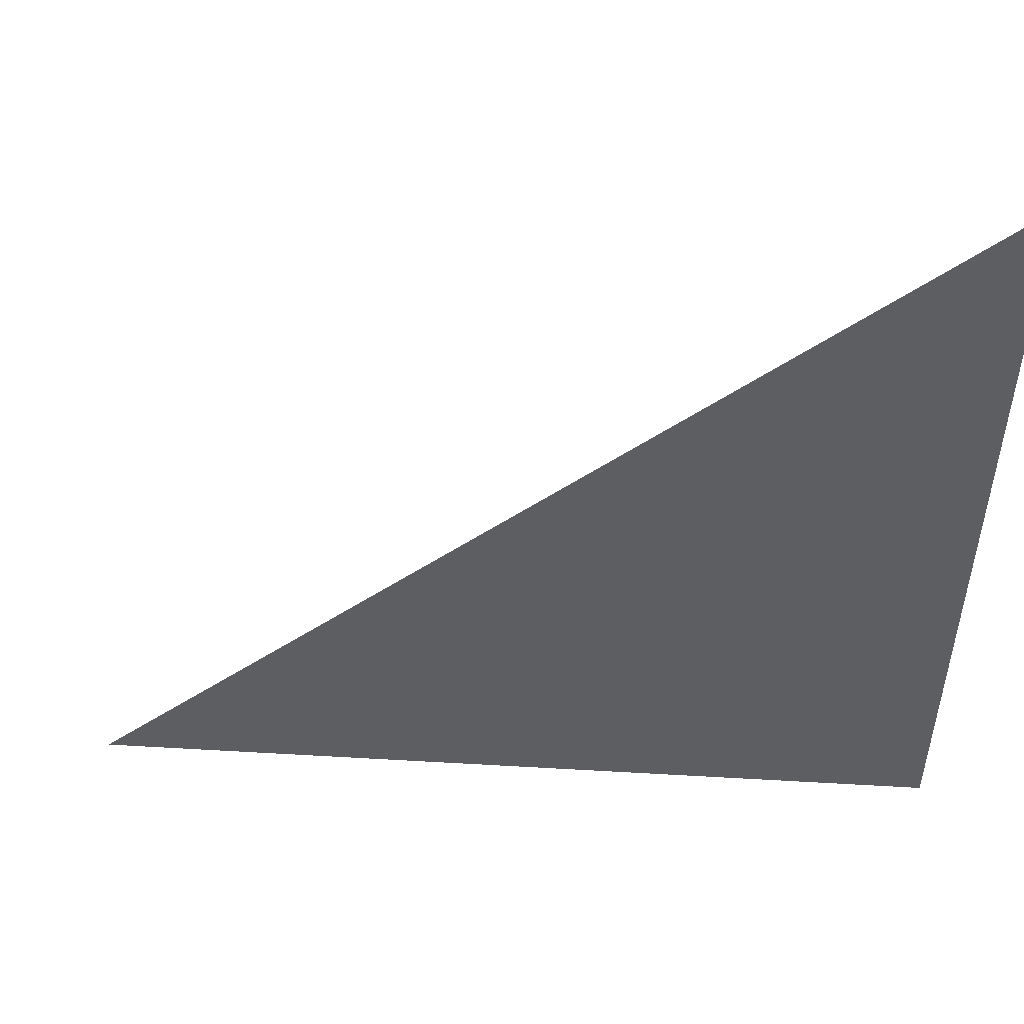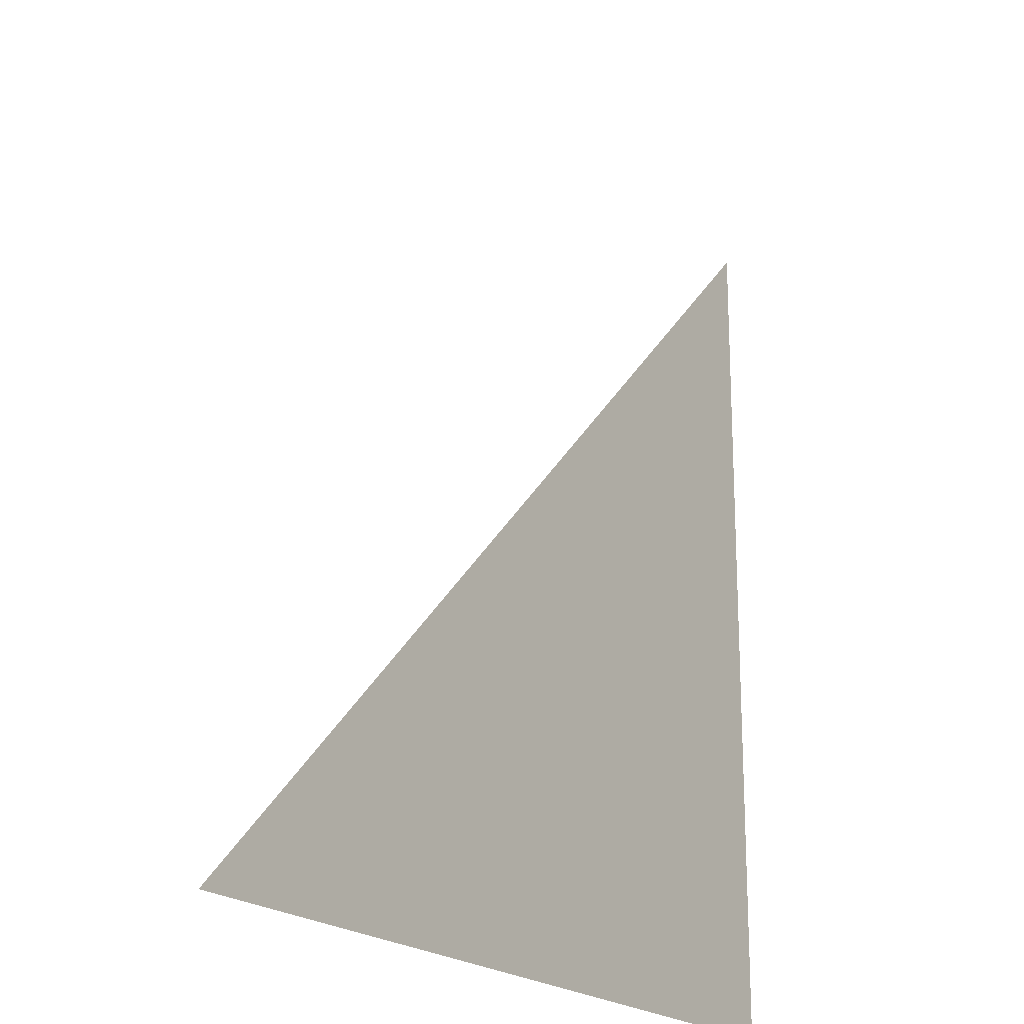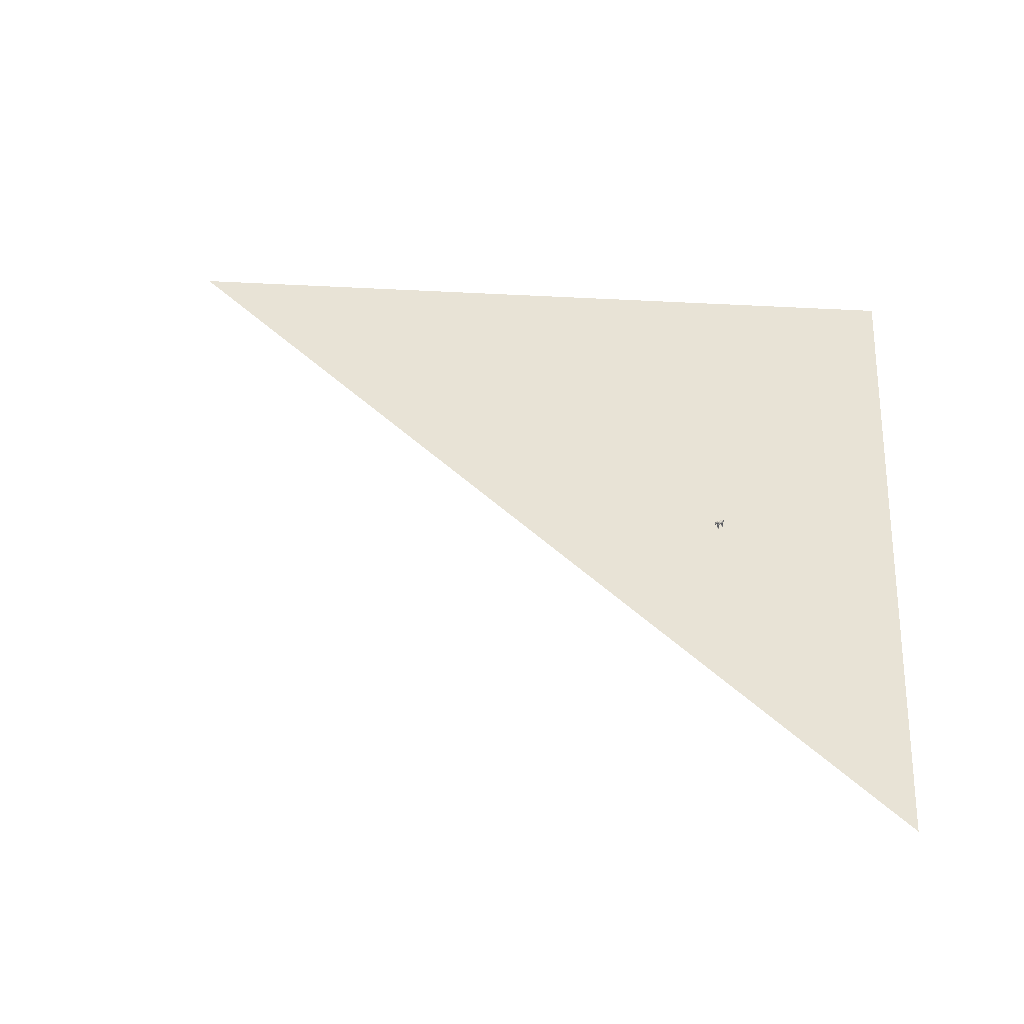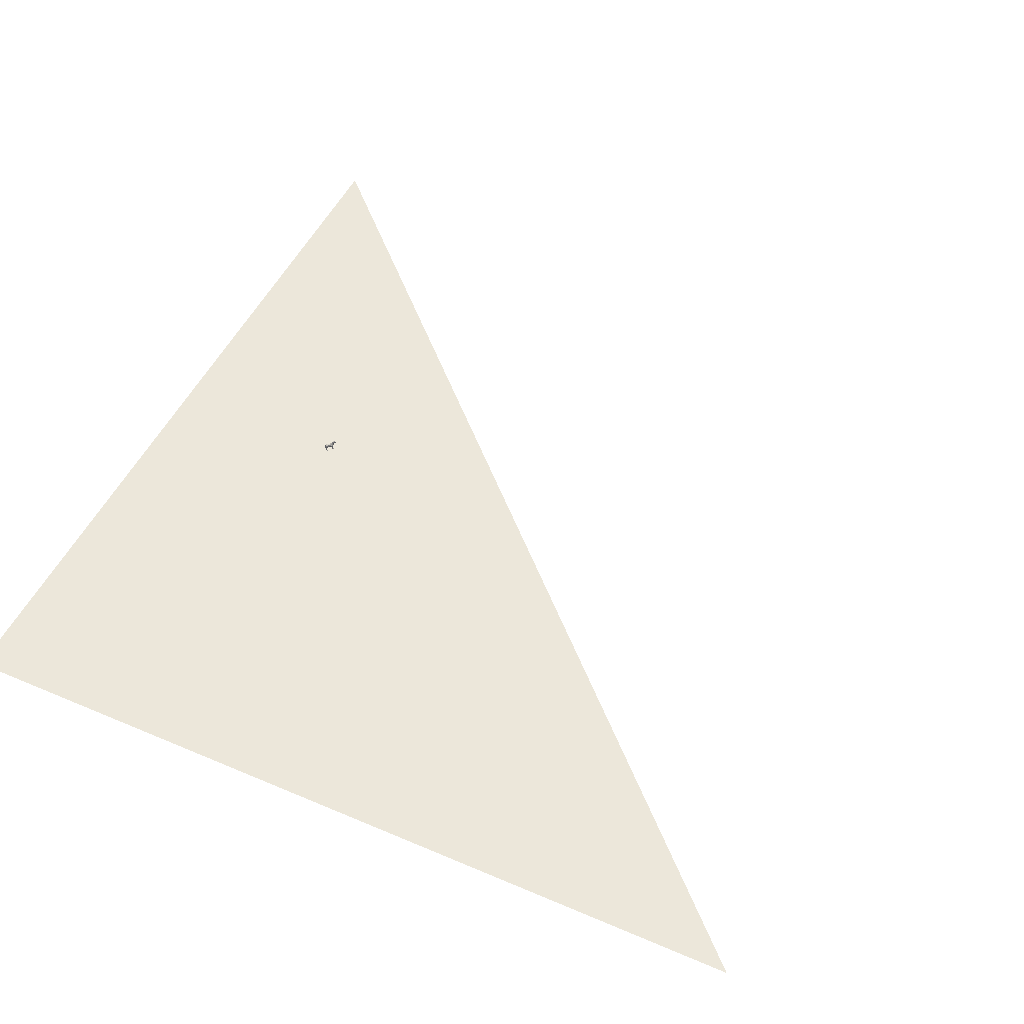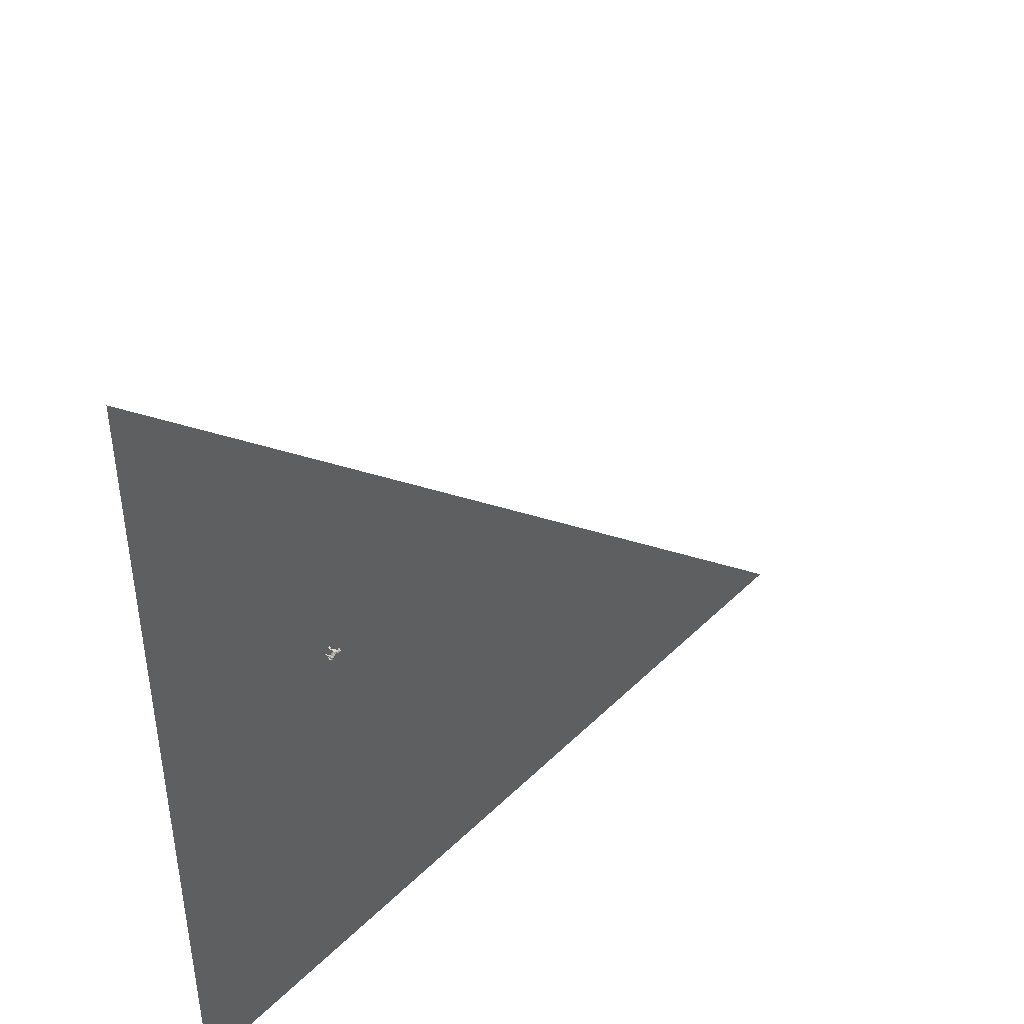
<metadata>
{"format":"obj","ext":"obj","renderer":"f3d","projection":"perspective","resolution":1024,"background":"white","views":[{"elev":52.1,"azim":3.6,"up":"+Z"},{"elev":-20.4,"azim":-56.9,"up":"+Z"},{"elev":41.6,"azim":4.4,"up":"+Y"},{"elev":50.4,"azim":-154.9,"up":"+Y"},{"elev":45.4,"azim":131.8,"up":"+Z"}]}
</metadata>
<code>
o horse 1.0 1.0 1.0
v 4.164 1.894 0.5395
v 4.125 2.551 0.8162
v 4.443 2.187 0.5807
v 5.264 2.098 -0.1377
v 5.543 1.95 -0.03295
v 5.491 2.012 -0.45
v 4.571 0.842 0.9744
v 4.687 0.6861 0.8352
v 4.761 1.242 0.9037
v 4.207 1.56 0.2795
v 4.389 1.423 0.144
v 4.181 1.272 0.3093
v 5.648 1.553 -0.5499
v 5.585 1.407 -0.4671
v 5.452 1.495 -0.7476
v 4.135 0.7532 0.5666
v 4.256 0.6152 0.3767
v 4.221 0.4259 0.5571
v 5.385 1.131 -0.4179
v 5.499 0.7917 -0.646
v 5.418 1.057 -0.6047
v 5.329 0.7646 -0.6875
v 5.175 1.084 -0.6527
v 4.477 0.1941 0.7308
v 4.556 0.5769 0.6424
v 4.624 0.1852 0.6868
v 4.699 1.211 0.7045
v 4.695 0.584 0.7182
v 4.349 1.812 1.026
v 4.412 1.534 1.109
v 4.651 1.71 0.9752
v 5.757 0.8264 -0.4123
v 5.733 0.2529 -0.3978
v 5.689 0.6715 -0.4401
v 4.467 0.7635 0.9047
v 4.504 0.4119 0.8465
v 5.049 1.007 -0.3367
v 5.134 1.263 -0.2234
v 4.927 1.32 -0.2779
v 5.588 0.2888 -0.3401
v 5.587 0.2156 -0.2374
v 5.581 0.6828 -0.2014
v 5.562 0.7833 -0.3854
v 5.485 0.5801 -0.6375
v 5.438 0.7613 -0.4588
v 5.427 0.2459 -0.5097
v 3.916 2.513 1.405
v 3.985 2.167 1.304
v 4.111 2.384 1.207
v 3.83 2.537 1.006
v 3.944 2.176 1.124
v 3.781 2.179 1.089
v 3.665 2.516 1.165
v 5.696 1.721 -0.03789
v 5.193 1.917 0.2296
v 5.375 1.566 0.1842
v 5.298 0.686 -0.493
v 3.99 2.681 1.337
v 5.766 0.7674 -0.2507
v 5.305 0.4408 -0.6357
v 4.681 0.3861 0.8494
v 4.557 1.956 0.2961
v 4.79 1.95 0.517
v 4.513 2.161 0.659
v 4.61 0.1803 0.8539
v 4.43 0.2269 0.9025
v 4.54 0.1453 0.9374
v 3.742 2.128 1.23
v 3.664 2.061 1.299
v 3.586 1.995 1.369
v 3.555 2.15 1.411
v 4.144 0.1464 0.6299
v 4.258 0.391 0.3902
v 4.21 0.1854 0.4482
v 4.247 0.1367 0.6609
v 4.44 0.5796 0.5459
v 4.244 0.7947 0.6164
v 4.596 1.355 1.089
v 3.993 1.277 0.4775
v 4.051 1.815 0.713
v 4.382 0.1715 0.4725
v 4.296 0 0.4459
v 4.12 1.097 0.7571
v 4.064 0.9805 0.6814
v 5.12 1.778 -0.6079
v 5.501 1.888 -0.601
v 4.162 1.195 0.9173
v 4.333 1.03 0.8964
v 4.381 1.182 1.048
v 4.269 0.8319 0.3674
v 4.405 0.5743 0.4464
v 3.801 2.707 1.169
v 3.777 2.672 1.262
v 5.652 0 -0.07884
v 5.445 0 -0.2174
v 5.623 0 -0.403
v 4.571 0 0.7816
v 5.768 1.582 -0.8576
v 5.652 1.706 -0.6522
v 5.656 1.985 -0.6278
v 5.694 0.2056 -0.2142
v 5.711 0.4434 -0.2391
v 5.247 1.268 0.1406
v 5.348 1.277 0.1322
v 4.633 0 0.9062
v 4.504 0 1.03
v 4.308 0 1.04
v 4.899 1.716 -0.2796
v 4.748 1.884 -0.05126
v 4.356 1.009 0.6118
v 4.046 1.457 0.9555
v 5.7 1.08 -0.3374
v 5.829 1.539 -0.359
v 4.404 0.1374 0.9257
v 4.36 0 0.8254
v 4.548 1.89 0.9059
v 5.426 0 -0.4493
v 5.29 0.2136 -0.5494
v 5.87 1.71 -0.7799
v 5.924 1.549 -0.7034
v 4.978 1.111 0.3492
v 4.11 1.722 0.9712
v 4.677 1.119 0.1185
v 4.559 1.067 0.6742
v 4.38 1.142 0.3836
v 4.265 2.575 0.9094
v 3.698 2.465 1.381
v 5.68 1.884 -0.4278
v 4.158 0.06796 0.5106
v 4.108 0 0.4942
v 5.771 0.9143 -0.552
v 5.808 1.222 -0.7326
v 4.055 0 0.7774
v 4.384 0 0.6191
v 5.524 1.389 0.1499
v 5.727 0.7881 -0.16
v 5.457 0.2627 -0.6673
v 5.479 0 -0.5976
v 5.058 1.992 -0.3306
v 5.176 0 -0.3905
v 4.358 0.2433 0.547
v 5.783 0 -0.3094
v 5.385 1.253 -0.2346
v 5.808 0.9406 -0.7343
v 4.828 1.971 0.2386
v 5.121 1.76 0.4743
v 5.339 0 -0.7215
v 3.715 2.84 1.126
v 5.508 1.12 -0.3108
v 4.913 1.359 -0.4143
v 4.81 1.347 0.7579
v 5.81 1.807 -0.5823
v 5.723 1.442 -0.5533
v 5.68 0.9447 -0.497
v 5.779 1.267 -0.5987
v 5.664 1.216 -0.6953
v 5.673 0.9945 -0.03003
v 5.629 0.9672 -0.5412
v 3.656 2.131 1.544
v 5.204 0.808 -0.6114
v 5.398 0.9807 -0.01309
v 3.949 2.839 1.366
v 3.9 2.695 1.281
v 3.835 2.134 1.364
v 3.714 1.994 1.494
v 3.774 2.064 1.429
v 3.902 2.714 1.068
v 4.846 1.558 0.8156
v 4.001 2.71 1.196
v 5.172 0 -0.6065
v 5.519 1.38 -0.492
v 5.632 0.9072 -0.6842
v 3.83 1.998 1.396
v 4.943 1.276 -0.1929
v 3.713 2.002 1.272
v 5.587 0.9448 -0.5916
f 1 2 3
f 4 5 6
f 7 8 9
f 10 11 12
f 13 14 15
f 16 17 18
f 19 20 21
f 21 22 23
f 24 25 26
f 27 9 28
f 29 30 31
f 32 33 34
f 35 36 7
f 37 38 39
f 40 41 42
f 34 40 43
f 44 45 46
f 47 48 49
f 50 51 52
f 50 52 53
f 54 55 56
f 45 57 46
f 58 47 49
f 32 59 33
f 22 20 60
f 61 8 36
f 62 10 1
f 63 64 31
f 65 61 36
f 66 67 36
f 68 69 70
f 70 71 68
f 65 36 67
f 72 73 74
f 75 76 18
f 76 77 18
f 30 78 31
f 1 79 80
f 74 81 82
f 83 84 77
f 15 85 86
f 87 88 89
f 90 91 17
f 92 53 93
f 94 95 96
f 97 24 26
f 98 99 100
f 101 33 102
f 56 103 104
f 72 18 73
f 105 106 107
f 84 83 79
f 51 48 52
f 1 80 50
f 108 10 109
f 77 76 110
f 89 111 87
f 83 87 111
f 66 36 24
f 112 14 113
f 45 20 19
f 79 1 10
f 114 115 107
f 16 79 90
f 105 65 67
f 19 38 45
f 31 64 116
f 117 46 118
f 78 30 89
f 119 120 98
f 8 61 28
f 17 91 73
f 56 121 103
f 122 30 29
f 123 124 125
f 78 89 7
f 35 88 25
f 83 77 110
f 126 64 3
f 93 53 127
f 6 5 128
f 128 100 6
f 99 13 86
f 80 111 122
f 114 66 24
f 129 82 130
f 22 21 20
f 120 131 132
f 75 133 134
f 72 75 18
f 104 135 56
f 18 17 73
f 32 112 59
f 136 59 112
f 137 46 138
f 5 55 54
f 139 108 109
f 6 139 4
f 117 118 140
f 6 86 85
f 141 76 75
f 33 101 142
f 129 74 82
f 103 143 104
f 124 88 110
f 131 144 132
f 64 145 3
f 114 67 66
f 146 56 55
f 81 73 91
f 11 10 108
f 117 140 147
f 101 102 42
f 102 33 59
f 60 44 137
f 94 41 95
f 116 126 58
f 98 120 132
f 79 83 111
f 110 87 83
f 137 44 46
f 97 26 65
f 86 6 100
f 50 92 148
f 43 32 34
f 13 113 14
f 124 25 88
f 149 32 43
f 108 85 150
f 135 54 56
f 138 46 117
f 121 151 27
f 98 100 119
f 82 134 133
f 49 29 116
f 152 153 154
f 154 155 152
f 99 98 156
f 135 157 54
f 100 99 86
f 150 37 39
f 153 99 158
f 127 71 159
f 119 100 152
f 147 118 60
f 75 72 133
f 27 28 124
f 124 110 125
f 147 138 117
f 63 55 145
f 160 23 22
f 28 9 8
f 110 91 125
f 161 104 143
f 97 65 105
f 96 33 142
f 162 163 58
f 15 86 13
f 42 161 43
f 118 57 60
f 105 67 106
f 147 60 137
f 164 159 165
f 165 166 164
f 114 106 67
f 49 122 29
f 50 80 122
f 51 50 122
f 36 8 7
f 73 81 74
f 50 167 2
f 143 103 38
f 114 24 115
f 85 108 139
f 151 121 168
f 168 121 56
f 47 127 159
f 12 79 10
f 169 163 162
f 170 118 147
f 27 151 9
f 131 120 155
f 109 62 145
f 9 78 7
f 92 167 148
f 109 4 139
f 58 49 116
f 111 80 79
f 15 21 23
f 71 53 52
f 129 72 74
f 82 81 134
f 115 105 107
f 130 82 133
f 133 72 130
f 126 3 2
f 113 157 112
f 171 15 14
f 90 12 125
f 116 64 126
f 33 40 34
f 21 171 19
f 84 16 77
f 31 78 168
f 89 35 7
f 62 1 3
f 119 152 120
f 14 143 171
f 57 45 37
f 132 172 98
f 21 15 171
f 78 9 168
f 118 170 140
f 149 43 143
f 141 75 81
f 79 12 90
f 43 161 143
f 2 1 50
f 166 165 173
f 102 136 42
f 174 123 11
f 61 65 26
f 4 109 145
f 124 123 121
f 24 97 115
f 134 81 75
f 127 47 163
f 68 71 52
f 115 97 105
f 35 89 88
f 148 167 50
f 110 88 87
f 162 58 169
f 92 169 167
f 38 19 171
f 121 38 103
f 123 174 38
f 145 62 3
f 142 94 96
f 9 151 168
f 77 16 18
f 109 10 62
f 140 170 147
f 163 169 92
f 132 144 172
f 135 104 161
f 108 150 39
f 41 40 96
f 43 40 42
f 24 36 25
f 26 25 28
f 16 84 79
f 50 53 92
f 38 37 45
f 150 160 37
f 135 161 157
f 51 49 48
f 55 63 146
f 169 126 167
f 22 60 160
f 94 101 41
f 99 153 13
f 95 41 96
f 138 147 137
f 30 122 111
f 48 159 164
f 68 52 48
f 12 11 125
f 17 16 90
f 2 167 126
f 69 175 70
f 136 102 59
f 20 44 60
f 46 57 118
f 160 150 23
f 125 11 123
f 26 28 61
f 111 89 30
f 153 152 13
f 157 161 136
f 4 145 55
f 38 121 123
f 96 40 33
f 128 54 113
f 5 4 55
f 29 31 116
f 14 112 149
f 47 159 48
f 106 114 107
f 174 108 39
f 6 85 139
f 90 125 91
f 42 136 161
f 14 149 143
f 149 112 32
f 127 163 93
f 20 45 44
f 58 163 47
f 174 11 108
f 146 168 56
f 128 13 152
f 71 70 159
f 15 23 85
f 171 143 38
f 128 152 100
f 172 158 176
f 53 71 127
f 169 58 126
f 165 159 70
f 101 42 41
f 142 101 94
f 91 76 81
f 63 145 64
f 63 31 168
f 60 57 160
f 85 23 150
f 157 136 112
f 121 27 124
f 124 28 25
f 81 76 141
f 110 76 91
f 174 39 38
f 164 68 48
f 57 37 160
f 13 128 113
f 92 93 163
f 168 146 63
f 5 54 128
f 131 172 144
f 72 129 130
f 54 157 113
f 36 35 25
f 49 51 122
f 70 173 165
f 175 173 70
f 164 166 173
f 68 175 69
f 175 68 173
f 68 164 173
f 155 154 131
f 156 98 172
f 154 158 131
f 176 158 99
f 158 172 131
f 155 120 152
f 176 99 156
f 156 172 176
f 154 153 158
v -150 0 -100
v 50 0 -100
v 50 0 100
f 177 178 179
v 0 1 0
v 1 0.07 0.03

</code>
